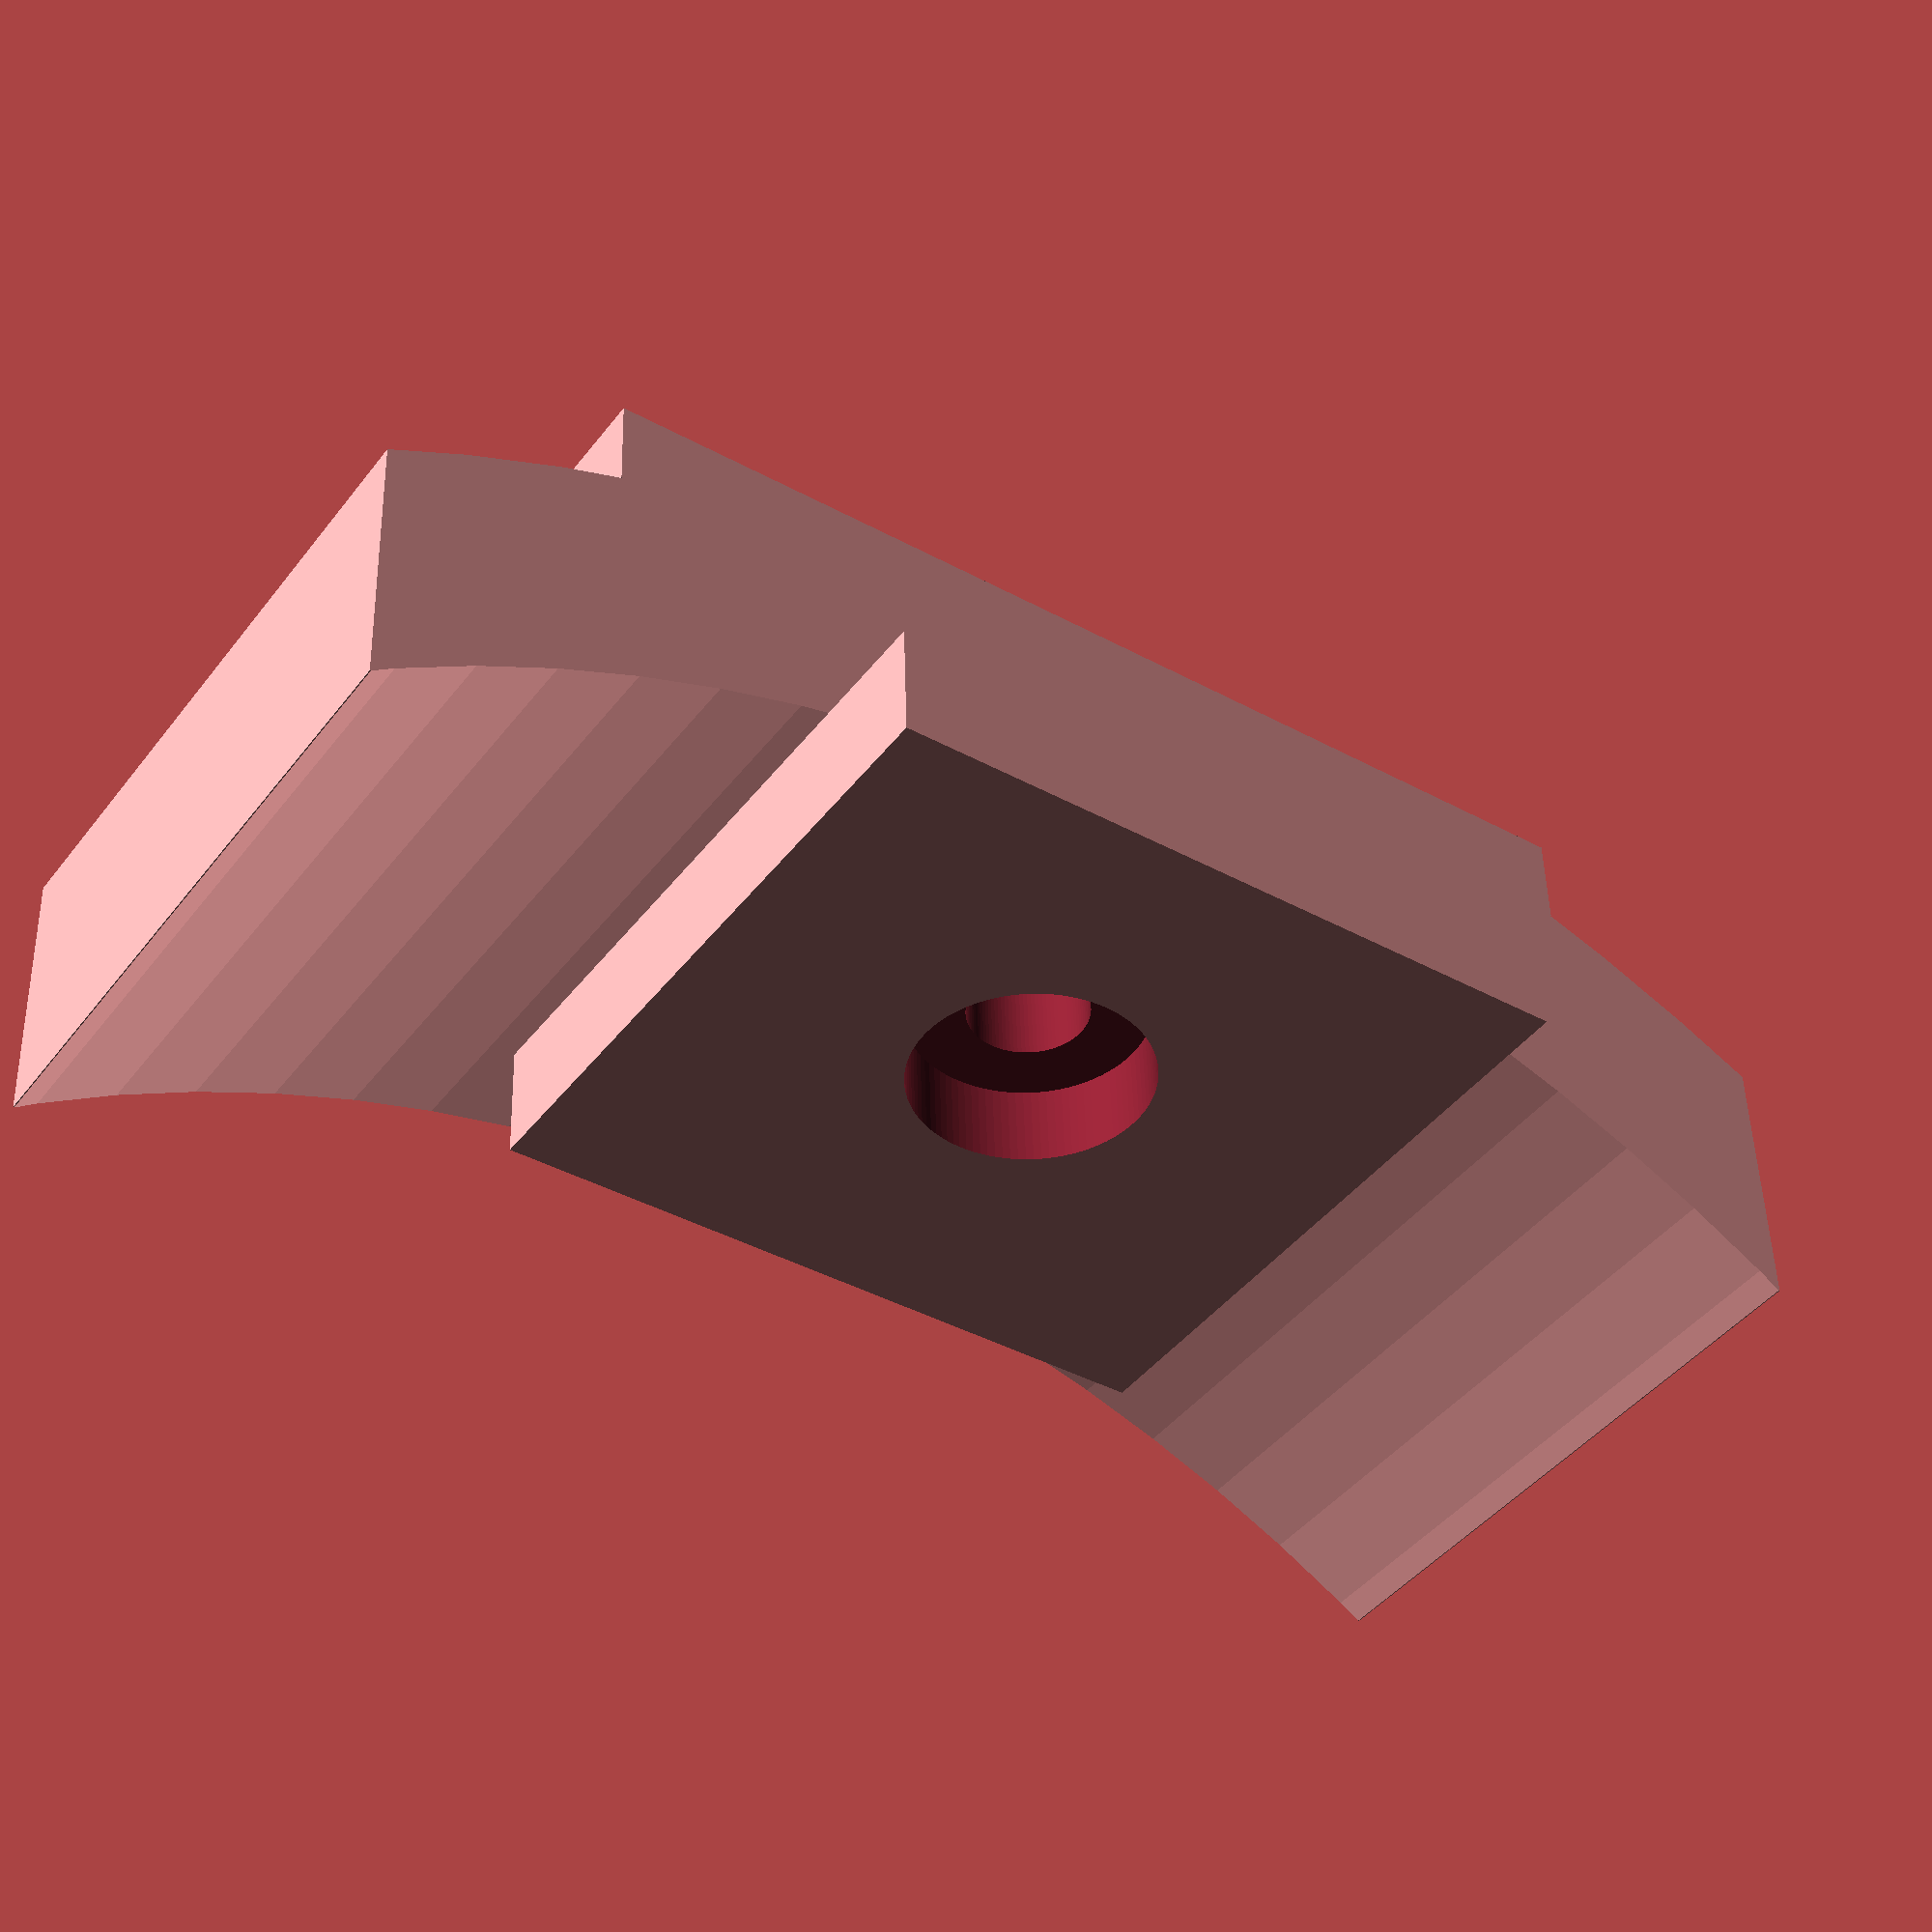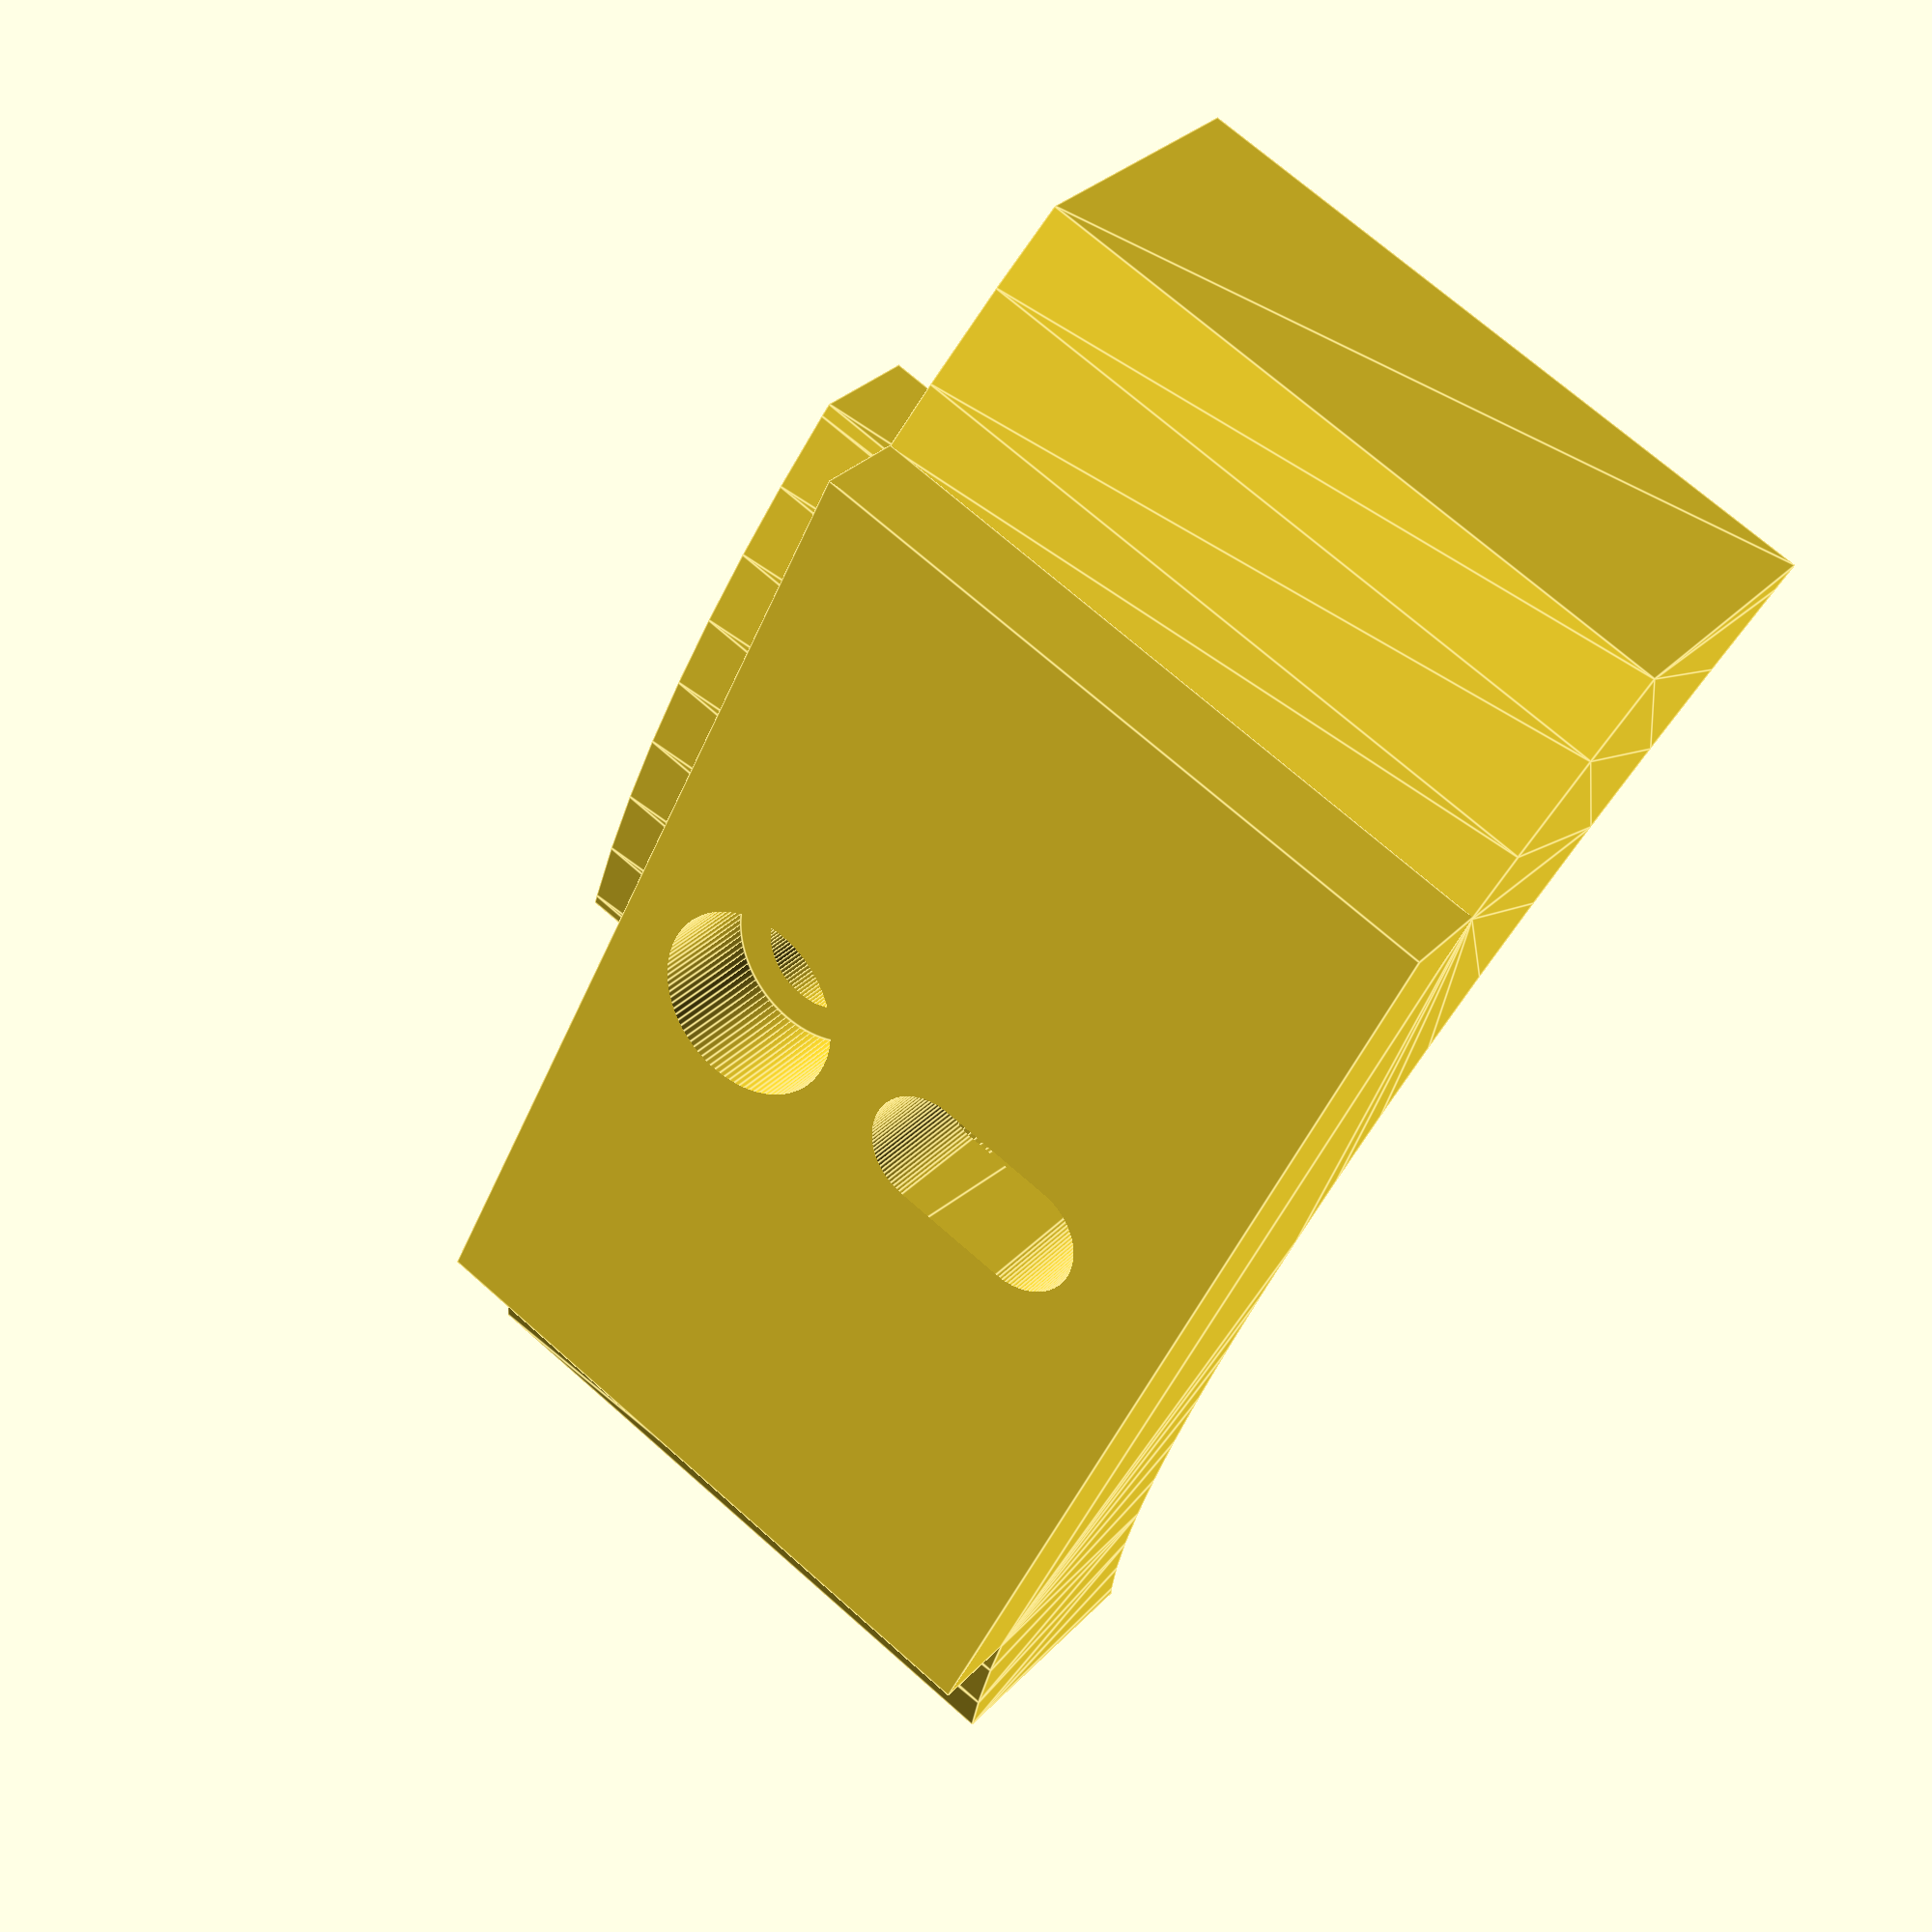
<openscad>
/*
    tripier_adapter.scad is the code to generate an Ioptron tripier column adapter.
    Copyright (C) 2017  C.Y. Tan
    Contact: cytan299@yahoo.com

    This file is part of 3D case power distribution

    tripier_adapter.scad is free software: you can redistribute it and/or modify
    it under the terms of the GNU General Public License as published by
    the Free Software Foundation, either version 3 of the License, or
    (at your option) any later version.

    tripier_adapter.scad is distributed in the hope that it will be useful,
    but WITHOUT ANY WARRANTY; without even the implied warranty of
    MERCHANTABILITY or FITNESS FOR A PARTICULAR PURPOSE.  See the
    GNU General Public License for more details.

    You should have received a copy of the GNU General Public License
    along with tripier_adapter.scad.  If not, see <http://www.gnu.org/licenses/>.

*/

$fn=100;

// all dimensions in inches

// constants
Base_w = 1.4188;
R_outer = 3.5;
R_inner = 3.0;

module make_base()
{
  difference(){
    /* 
      draw a truncated cylinder wall with a flat pedestal
    */
    union(){
      linear_extrude(height=Base_w){
        difference(){
          circle(r=R_outer);
	  // take away the inside
          circle(r=R_inner);
	  // take away the front face
	  polygon([[-1.1562, -3.3035],
	           [1.1562,-3.3035],
	           [1.1562,-4.3035],
		   [-1.1562, -4.3035],
		   [-1.1562, -3.3035]]);
	  // take away the back
	  polygon([[-5, -2.5014], [5, -2.5014],
	           [5,5], [-5, 5],
		   [-5, -2.5014]]);
          // take away the left side wall
	  polygon([[-1.6562, -2.5014], [-1.6562, -5],
	           [-5, -5], [-5, -2.5014],
		   [-1.6562, -2.5014]]);
	  // take away the right side wall
	  polygon([[1.6562, -2.5014], [1.6562, -5],
	           [5, -5], [5, -2.5014],
		   [1.6562, -2.5014]]);
        }
      } // linear extrude
      // put on a pedestal
      translate([0,-3.4035,0.7094]){
        cube([2.3125, 0.2, 1.4188], center=true);
      }
    }
    
    // make the hole for mounting the adapter to the tri-pier
    translate([0, 1, 1.0938]){
      rotate([90,0,0]){
        cylinder(h=10, d=0.25, center=true);
      }
    }
    // and countersink it
    translate([0, -3.5035, 1.0938]){
      rotate([90,0,0]){
        cylinder(h=0.5, d=0.4, center=true);
      }
    }    
    

   // make the slot for the front
   translate([0,-1,0.0]){
     rotate([90,0,0]){
       
       union(){
         translate([0, 0.375,0]){
           cylinder(h=3.5035, r=0.125, center=false);
         }
         translate([0, 0.625,0]){
           cylinder(h=3.5035, r=0.125, center=false);       
         }
         linear_extrude(height=3.5035){
           polygon([[-0.125, 0.375], [0.125, 0.375],
                    [0.125, 0.625], [-0.125, 0.625],
		    [-0.125, 0.375]]);
         } 
       }
     }  

   } // translate

   // make the slot for the back
   translate([0,0,0.0,0]){
     rotate([90,0,0]){
       union(){
         translate([0, 0.375,0]){
           cylinder(h=3.25, r=0.25, center=false);
          }
          translate([0, 0.625,0]){
            cylinder(h=3.25, r=0.25, center=false);       
          }
          linear_extrude(height=3.25){
            polygon([[-0.25, 0.375], [0.25, 0.375],
                     [0.25, 0.625], [-0.25, 0.625],
		     [-0.25, 0.375]]);
          } 
        }
      }  
    } // translate
  } // difference  
}

module make_saddle()
{
  difference(){
    translate([0,0, Base_w/4]){
      linear_extrude(height=Base_w){
        difference(){
          // create the front face
          circle(r=2.9);
	  polygon([[-5, -2.55],
	           [5,-2.55],
		   [5, 5],
		   [-5, 5],
		   [-5,-2.55]]);

          // take away the left side wall
	  polygon([[-0.75, -2.8013], [-5, -2.8013],
	           [-5, 5], [-0.75, 5],
		   [-0.75, -2.8013]]);
		   
	  // take away the right side wall
	  polygon([[0.75, -2.8013], [5, -2.8013],
	           [5, 5], [0.75, 5],
		   [0.75, -2.8013]]);
	  

        }
      }	
    }

    // make a screw hole
    translate([0, 1, 1.0938]){
      rotate([90,0,0]){
        cylinder(h=10, d=0.25, center=true);
      }
    }
    // and countersink it
    translate([0, -2.475, 1.0938]){
      rotate([90,0,0]){
        cylinder(h=0.5, d=0.5, center=true);
      }
    }
  }
}


// make it
make_base();
make_saddle();


 
</openscad>
<views>
elev=42.9 azim=178.2 roll=325.7 proj=p view=solid
elev=109.2 azim=56.6 roll=48.4 proj=p view=edges
</views>
